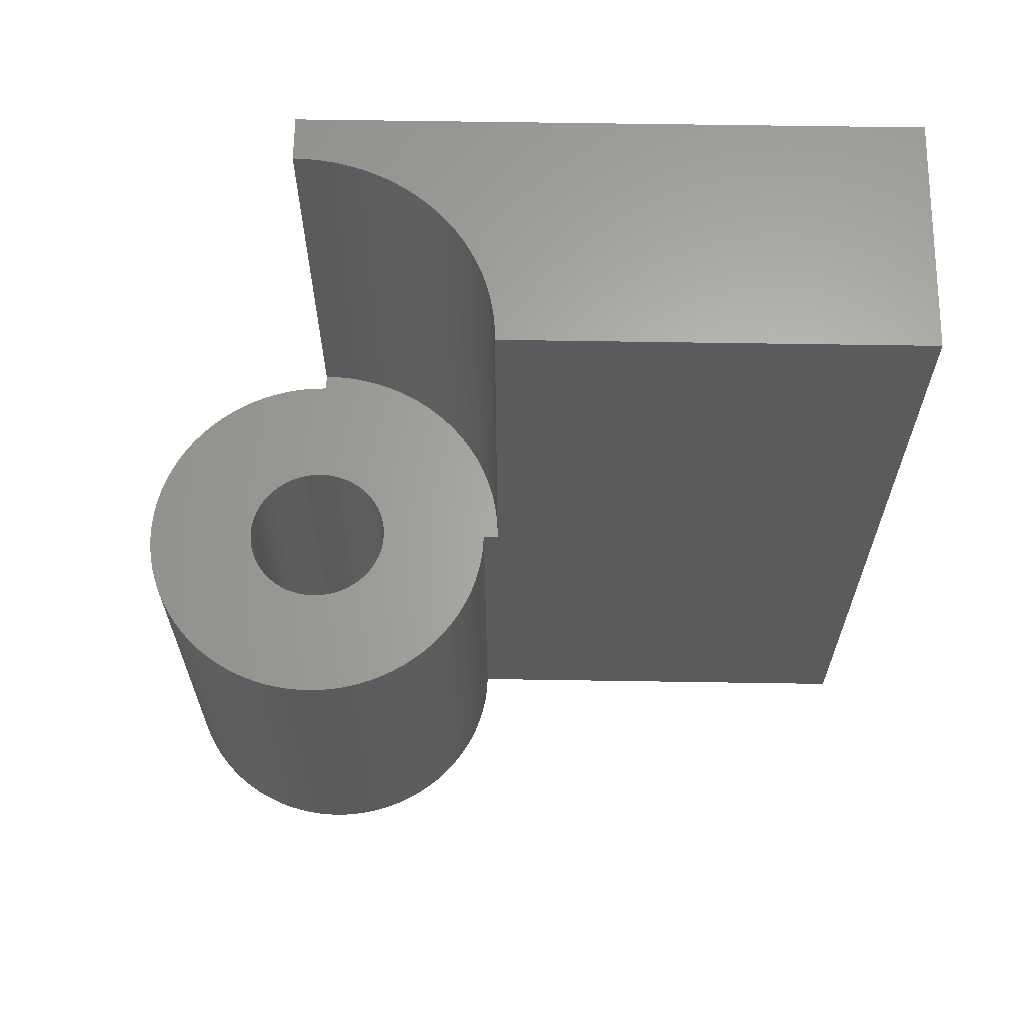
<metadata>
{"format":"stl","ext":"stl","renderer":"f3d","projection":"perspective","resolution":1024,"background":"white","views":[{"elev":64.2,"azim":-89.1,"up":"+Z"}]}
</metadata>
<code>
# stl→obj: 416 verts, 828 faces
v -9.768 -14.12 -7.62
v -9.768 -14.12 -3.81
v -9.779 -14.3 -7.62
v -9.735 -13.94 -3.81
v -9.735 -13.94 -7.62
v -9.68 -13.76 -3.81
v -9.68 -13.76 0
v -9.604 -13.59 0
v -9.735 -13.94 0
v -9.768 -14.12 0
v -9.779 -14.3 -3.81
v -9.779 -14.3 0
v -9.768 -14.48 -3.81
v -9.768 -14.48 0
v -9.735 -14.66 -3.81
v -9.735 -14.66 0
v -9.68 -14.84 -3.81
v -9.68 -14.84 0
v -9.604 -15.01 -3.81
v -9.604 -15.01 0
v -9.509 -15.17 -3.81
v -9.509 -15.17 0
v -9.396 -15.31 -3.81
v -9.396 -15.31 0
v -9.266 -15.44 -3.81
v -9.266 -15.44 0
v -9.121 -15.55 -3.81
v -9.121 -15.55 0
v -8.963 -15.65 -3.81
v -8.963 -15.65 0
v -8.795 -15.73 -3.81
v -8.795 -15.73 0
v -8.62 -15.78 -3.81
v -8.62 -15.78 0
v -8.439 -15.81 -3.81
v -8.439 -15.81 0
v -8.255 -15.82 -3.81
v -8.255 -15.82 0
v -8.071 -15.81 -3.81
v -8.071 -15.81 0
v -7.89 -15.78 -3.81
v -7.89 -15.78 0
v -7.715 -15.73 -3.81
v -7.715 -15.73 0
v -7.547 -15.65 -3.81
v -7.547 -15.65 0
v -7.389 -15.55 -3.81
v -7.389 -15.55 0
v -7.244 -15.44 -3.81
v -7.244 -15.44 0
v -7.114 -15.31 -3.81
v -7.114 -15.31 0
v -7.001 -15.17 -3.81
v -7.001 -15.17 0
v -6.906 -15.01 -3.81
v -6.906 -15.01 0
v -6.83 -14.84 -3.81
v -6.83 -14.84 0
v -6.775 -14.66 -3.81
v -6.775 -14.66 0
v -6.742 -14.48 -3.81
v -6.742 -14.48 0
v -6.731 -14.3 -3.81
v -6.731 -14.3 0
v -6.742 -14.12 -3.81
v -6.742 -14.12 0
v -6.775 -13.94 -3.81
v -6.775 -13.94 0
v -6.83 -13.76 -3.81
v -6.83 -13.76 0
v -6.906 -13.59 -3.81
v -6.906 -13.59 0
v -7.001 -13.43 -3.81
v -7.001 -13.43 0
v -7.114 -13.29 -3.81
v -7.114 -13.29 0
v -7.244 -13.16 -3.81
v -7.244 -13.16 0
v -7.389 -13.05 -3.81
v -7.389 -13.05 0
v -7.547 -12.95 -3.81
v -7.547 -12.95 0
v -7.715 -12.88 -3.81
v -7.715 -12.88 0
v -7.89 -12.82 -3.81
v -7.89 -12.82 0
v -8.071 -12.79 -3.81
v -8.071 -12.79 0
v -8.255 -12.78 -3.81
v -8.255 -12.78 0
v -8.439 -12.79 -3.81
v -8.439 -12.79 0
v -8.62 -12.82 -3.81
v -8.62 -12.82 0
v -8.795 -12.88 -3.81
v -8.795 -12.88 0
v -8.963 -12.95 -3.81
v -8.963 -12.95 0
v -9.121 -13.05 -3.81
v -9.121 -13.05 0
v -9.266 -13.16 -3.81
v -9.266 -13.16 0
v -9.396 -13.29 -3.81
v -9.396 -13.29 0
v -9.509 -13.43 -3.81
v -9.509 -13.43 0
v -9.604 -13.59 -3.81
v -9.68 -13.76 -7.62
v -9.604 -13.59 -7.62
v -9.509 -13.43 -7.62
v -9.396 -13.29 -7.62
v -9.266 -13.16 -7.62
v -9.121 -13.05 -7.62
v -8.963 -12.95 -7.62
v -8.795 -12.88 -7.62
v -8.62 -12.82 -7.62
v -8.439 -12.79 -7.62
v -8.255 -12.78 -7.62
v -8.071 -12.79 -7.62
v -7.89 -12.82 -7.62
v -7.715 -12.88 -7.62
v -7.547 -12.95 -7.62
v -7.389 -13.05 -7.62
v -7.244 -13.16 -7.62
v -7.114 -13.29 -7.62
v -7.001 -13.43 -7.62
v -6.906 -13.59 -7.62
v -6.83 -13.76 -7.62
v -6.775 -13.94 -7.62
v -6.742 -14.12 -7.62
v -6.731 -14.3 -7.62
v -6.742 -14.48 -7.62
v -6.775 -14.66 -7.62
v -6.83 -14.84 -7.62
v -6.906 -15.01 -7.62
v -7.001 -15.17 -7.62
v -7.114 -15.31 -7.62
v -7.244 -15.44 -7.62
v -7.389 -15.55 -7.62
v -7.547 -15.65 -7.62
v -7.715 -15.73 -7.62
v -7.89 -15.78 -7.62
v -8.071 -15.81 -7.62
v -8.255 -15.82 -7.62
v -8.439 -15.81 -7.62
v -8.62 -15.78 -7.62
v -8.795 -15.73 -7.62
v -8.963 -15.65 -7.62
v -9.121 -15.55 -7.62
v -9.266 -15.44 -7.62
v -9.396 -15.31 -7.62
v -9.509 -15.17 -7.62
v -9.604 -15.01 -7.62
v -9.68 -14.84 -7.62
v -9.735 -14.66 -7.62
v -9.768 -14.48 -7.62
v -4.128 -14.3 8.89
v -4.128 -14.3 0
v -4.134 -14.53 4.445
v -4.138 -14.59 8.89
v -4.162 -14.83 4.445
v -4.17 -14.89 8.89
v -4.212 -15.13 4.445
v -4.222 -15.18 8.89
v -4.285 -15.43 4.445
v -4.295 -15.46 8.89
v -4.379 -15.72 4.445
v -4.388 -15.74 8.89
v -4.495 -16 4.445
v -4.5 -16.01 8.89
v -4.631 -16.28 4.445
v -4.632 -16.28 8.89
v -4.783 -16.53 8.89
v -4.17 -14.89 0
v -4.138 -14.59 0
v -4.222 -15.18 0
v -4.295 -15.46 0
v -4.388 -15.74 0
v -4.5 -16.01 0
v -4.632 -16.28 0
v -4.783 -16.53 0
v -4.786 -16.54 4.445
v -4.951 -16.77 0
v -4.961 -16.79 4.445
v -4.951 -16.77 8.89
v -5.136 -17 8.89
v -5.136 -17 0
v -5.154 -17.02 4.445
v -5.336 -17.22 8.89
v -5.336 -17.22 0
v -5.364 -17.25 4.445
v -5.552 -17.42 8.89
v -5.552 -17.42 0
v -5.589 -17.45 4.445
v -5.781 -17.6 8.89
v -5.781 -17.6 0
v -5.829 -17.64 4.445
v -6.024 -17.77 8.89
v -6.024 -17.77 0
v -6.082 -17.81 4.445
v -6.277 -17.92 8.89
v -6.277 -17.92 0
v -6.347 -17.96 4.445
v -6.54 -18.05 8.89
v -6.54 -18.05 0
v -6.623 -18.09 4.445
v -6.813 -18.17 8.89
v -6.813 -18.17 0
v -6.907 -18.2 4.445
v -7.092 -18.26 8.89
v -7.092 -18.26 0
v -7.199 -18.29 4.445
v -7.378 -18.33 8.89
v -7.378 -18.33 0
v -7.497 -18.36 4.445
v -7.668 -18.39 8.89
v -7.668 -18.39 0
v -7.798 -18.4 4.445
v -7.961 -18.42 8.89
v -7.961 -18.42 0
v -8.102 -18.42 4.445
v -8.255 -18.43 8.89
v -8.255 -18.43 0
v -3.175 -14.3 8.89
v -3.175 -27 8.89
v -8.255 -27 8.89
v -12.06 -14.2 0
v -12.05 -13.91 0
v -12.01 -13.63 0
v -11.94 -13.35 0
v -11.86 -13.07 0
v -11.76 -12.8 0
v -11.63 -12.54 0
v -11.49 -12.28 0
v -11.33 -12.05 0
v -11.15 -11.82 0
v -10.95 -11.61 0
v -10.74 -11.41 0
v -10.51 -11.23 0
v -10.27 -11.07 0
v -10.02 -10.92 0
v -9.757 -10.8 0
v -9.487 -10.69 0
v -9.21 -10.61 0
v -8.927 -10.55 0
v -8.64 -10.51 0
v -8.352 -10.49 0
v -8.062 -10.5 0
v -7.774 -10.52 0
v -7.488 -10.57 0
v -7.207 -10.64 0
v -6.932 -10.73 0
v -6.664 -10.84 0
v -6.406 -10.97 0
v -6.158 -11.12 0
v -5.923 -11.29 0
v -5.701 -11.47 0
v -5.494 -11.68 0
v -5.302 -11.89 0
v -5.128 -12.12 0
v -4.972 -12.37 0
v -4.834 -12.62 0
v -4.717 -12.89 0
v -4.62 -13.16 0
v -4.544 -13.44 0
v -4.489 -13.72 0
v -4.456 -14.01 0
v -4.445 -14.3 0
v -8.255 -18.11 0
v -8.544 -18.1 0
v -8.832 -18.07 0
v -9.116 -18.01 0
v -9.396 -17.94 0
v -9.668 -17.84 0
v -9.933 -17.72 0
v -10.19 -17.58 0
v -10.43 -17.43 0
v -10.66 -17.25 0
v -10.88 -17.06 0
v -11.08 -16.85 0
v -11.27 -16.63 0
v -11.44 -16.4 0
v -11.59 -16.15 0
v -11.72 -15.89 0
v -11.83 -15.62 0
v -11.92 -15.35 0
v -11.99 -15.07 0
v -12.03 -14.78 0
v -12.06 -14.49 0
v -8.255 -18.11 -8.89
v -8.255 -27 -8.89
v -3.175 -27 -8.89
v -3.175 -14.3 -8.89
v -4.445 -14.3 -8.89
v -8.501 -18.1 -4.445
v -8.544 -18.1 -8.89
v -8.791 -18.07 -4.445
v -8.832 -18.07 -8.89
v -9.078 -18.02 -4.445
v -9.116 -18.01 -8.89
v -9.361 -17.95 -4.445
v -9.396 -17.94 -8.89
v -9.637 -17.85 -4.445
v -9.668 -17.84 -8.89
v -9.904 -17.73 -4.445
v -9.933 -17.72 -8.89
v -10.16 -17.6 -4.445
v -10.19 -17.58 -8.89
v -10.41 -17.44 -4.445
v -10.43 -17.43 -8.89
v -10.64 -17.27 -4.445
v -10.66 -17.25 -8.89
v -10.86 -17.08 -4.445
v -10.88 -17.06 -8.89
v -11.07 -16.87 -4.445
v -11.08 -16.85 -8.89
v -11.26 -16.65 -4.445
v -11.27 -16.63 -8.89
v -11.43 -16.41 -4.445
v -11.44 -16.4 -8.89
v -11.58 -16.16 -4.445
v -11.59 -16.15 -8.89
v -11.71 -15.9 -4.445
v -11.72 -15.89 -8.89
v -11.83 -15.63 -4.445
v -11.83 -15.62 -8.89
v -11.92 -15.35 -4.445
v -11.92 -15.35 -8.89
v -11.99 -15.07 -4.445
v -11.99 -15.07 -8.89
v -12.03 -14.78 -4.445
v -12.03 -14.78 -8.89
v -12.06 -14.49 -8.89
v -12.06 -14.49 -4.445
v -12.06 -14.2 -4.445
v -12.04 -13.91 -4.445
v -12.05 -13.91 -8.89
v -12.01 -13.63 -8.89
v -12.06 -14.2 -8.89
v -12 -13.62 -4.445
v -11.94 -13.35 -8.89
v -11.94 -13.33 -4.445
v -11.86 -13.07 -8.89
v -11.86 -13.06 -4.445
v -11.76 -12.8 -8.89
v -11.75 -12.78 -4.445
v -11.63 -12.54 -8.89
v -11.62 -12.52 -4.445
v -11.49 -12.28 -8.89
v -11.48 -12.27 -4.445
v -11.33 -12.05 -8.89
v -11.31 -12.03 -4.445
v -11.15 -11.82 -8.89
v -11.13 -11.8 -4.445
v -10.95 -11.61 -8.89
v -10.93 -11.59 -4.445
v -10.74 -11.41 -8.89
v -10.71 -11.39 -4.445
v -10.51 -11.23 -8.89
v -10.48 -11.21 -4.445
v -10.27 -11.07 -8.89
v -10.24 -11.05 -4.445
v -10.02 -10.92 -8.89
v -9.986 -10.91 -4.445
v -9.757 -10.8 -8.89
v -9.722 -10.78 -4.445
v -9.487 -10.69 -8.89
v -9.448 -10.68 -4.445
v -9.21 -10.61 -8.89
v -9.168 -10.6 -4.445
v -8.927 -10.55 -8.89
v -8.882 -10.54 -4.445
v -8.64 -10.51 -8.89
v -8.592 -10.51 -4.445
v -8.352 -10.49 -8.89
v -8.301 -10.49 -4.445
v -8.062 -10.5 -8.89
v -8.009 -10.5 -4.445
v -7.774 -10.52 -8.89
v -7.719 -10.53 -4.445
v -7.488 -10.57 -8.89
v -7.432 -10.58 -4.445
v -7.207 -10.64 -8.89
v -7.149 -10.65 -4.445
v -6.932 -10.73 -8.89
v -6.873 -10.75 -4.445
v -6.664 -10.84 -8.89
v -6.606 -10.87 -4.445
v -6.406 -10.97 -8.89
v -6.347 -11 -4.445
v -6.158 -11.12 -8.89
v -6.101 -11.16 -4.445
v -5.923 -11.29 -8.89
v -5.866 -11.33 -4.445
v -5.701 -11.47 -8.89
v -5.646 -11.52 -4.445
v -5.494 -11.68 -8.89
v -5.441 -11.73 -4.445
v -5.302 -11.89 -8.89
v -5.253 -11.95 -4.445
v -5.128 -12.12 -8.89
v -5.082 -12.19 -4.445
v -4.972 -12.37 -8.89
v -4.93 -12.44 -4.445
v -4.834 -12.62 -8.89
v -4.797 -12.7 -4.445
v -4.717 -12.89 -8.89
v -4.685 -12.97 -4.445
v -4.62 -13.16 -8.89
v -4.594 -13.25 -4.445
v -4.544 -13.44 -8.89
v -4.524 -13.53 -4.445
v -4.489 -13.72 -8.89
v -4.476 -13.82 -4.445
v -4.456 -14.01 -8.89
v -4.45 -14.11 -4.445
f 1 2 3
f 1 4 2
f 1 5 4
f 4 5 6
f 7 6 8
f 7 4 6
f 7 9 4
f 4 9 2
f 2 9 10
f 11 10 12
f 13 12 14
f 15 14 16
f 17 16 18
f 19 18 20
f 21 20 22
f 23 22 24
f 25 24 26
f 27 26 28
f 29 28 30
f 31 30 32
f 33 32 34
f 35 34 36
f 37 36 38
f 39 38 40
f 41 40 42
f 43 42 44
f 45 44 46
f 47 46 48
f 49 48 50
f 51 50 52
f 53 52 54
f 55 54 56
f 57 56 58
f 59 58 60
f 61 60 62
f 63 62 64
f 65 64 66
f 67 66 68
f 69 68 70
f 71 70 72
f 73 72 74
f 75 74 76
f 77 76 78
f 79 78 80
f 81 80 82
f 83 82 84
f 85 84 86
f 87 86 88
f 89 88 90
f 91 90 92
f 93 92 94
f 95 94 96
f 97 96 98
f 99 98 100
f 101 100 102
f 103 102 104
f 105 104 106
f 107 106 8
f 6 107 8
f 6 108 107
f 6 5 108
f 108 109 107
f 107 109 105
f 106 107 105
f 109 110 105
f 105 110 103
f 104 105 103
f 110 111 103
f 103 111 101
f 102 103 101
f 111 112 101
f 101 112 99
f 100 101 99
f 112 113 99
f 99 113 97
f 98 99 97
f 113 114 97
f 97 114 95
f 96 97 95
f 114 115 95
f 95 115 93
f 94 95 93
f 115 116 93
f 93 116 91
f 92 93 91
f 116 117 91
f 91 117 89
f 90 91 89
f 117 118 89
f 89 118 87
f 88 89 87
f 118 119 87
f 87 119 85
f 86 87 85
f 119 120 85
f 85 120 83
f 84 85 83
f 120 121 83
f 83 121 81
f 82 83 81
f 121 122 81
f 81 122 79
f 80 81 79
f 122 123 79
f 79 123 77
f 78 79 77
f 123 124 77
f 77 124 75
f 76 77 75
f 124 125 75
f 75 125 73
f 74 75 73
f 125 126 73
f 73 126 71
f 72 73 71
f 126 127 71
f 71 127 69
f 70 71 69
f 127 128 69
f 69 128 67
f 68 69 67
f 128 129 67
f 67 129 65
f 66 67 65
f 129 130 65
f 65 130 63
f 64 65 63
f 130 131 63
f 63 131 61
f 62 63 61
f 131 132 61
f 61 132 59
f 60 61 59
f 132 133 59
f 59 133 57
f 58 59 57
f 133 134 57
f 57 134 55
f 56 57 55
f 134 135 55
f 55 135 53
f 54 55 53
f 135 136 53
f 53 136 51
f 52 53 51
f 136 137 51
f 51 137 49
f 50 51 49
f 137 138 49
f 49 138 47
f 48 49 47
f 138 139 47
f 47 139 45
f 46 47 45
f 139 140 45
f 45 140 43
f 44 45 43
f 140 141 43
f 43 141 41
f 42 43 41
f 141 142 41
f 41 142 39
f 40 41 39
f 142 143 39
f 39 143 37
f 38 39 37
f 143 144 37
f 37 144 35
f 36 37 35
f 144 145 35
f 35 145 33
f 34 35 33
f 145 146 33
f 33 146 31
f 32 33 31
f 146 147 31
f 31 147 29
f 30 31 29
f 147 148 29
f 29 148 27
f 28 29 27
f 148 149 27
f 27 149 25
f 26 27 25
f 149 150 25
f 25 150 23
f 24 25 23
f 150 151 23
f 23 151 21
f 22 23 21
f 151 152 21
f 21 152 19
f 20 21 19
f 152 153 19
f 19 153 17
f 18 19 17
f 153 154 17
f 17 154 15
f 16 17 15
f 154 155 15
f 15 155 13
f 14 15 13
f 155 156 13
f 13 156 11
f 12 13 11
f 156 3 11
f 11 3 2
f 10 11 2
f 156 132 3
f 156 133 132
f 156 155 133
f 133 155 134
f 134 155 154
f 135 154 153
f 136 153 152
f 137 152 151
f 138 151 150
f 139 150 149
f 140 149 148
f 141 148 147
f 142 147 146
f 143 146 145
f 144 143 145
f 134 154 135
f 135 153 136
f 136 152 137
f 137 151 138
f 138 150 139
f 139 149 140
f 140 148 141
f 141 147 142
f 142 146 143
f 132 131 3
f 3 131 1
f 1 131 130
f 5 130 129
f 108 129 128
f 109 128 127
f 110 127 126
f 111 126 125
f 112 125 124
f 113 124 123
f 114 123 122
f 115 122 121
f 116 121 120
f 117 120 119
f 118 117 119
f 1 130 5
f 5 129 108
f 108 128 109
f 109 127 110
f 110 126 111
f 111 125 112
f 112 124 113
f 113 123 114
f 114 122 115
f 115 121 116
f 116 120 117
f 157 158 159
f 160 159 161
f 162 161 163
f 164 163 165
f 166 165 167
f 168 167 169
f 170 169 171
f 172 171 173
f 172 170 171
f 174 161 175
f 174 163 161
f 174 176 163
f 163 176 165
f 165 176 177
f 167 177 178
f 169 178 179
f 171 179 180
f 181 171 180
f 181 182 171
f 181 183 182
f 182 183 184
f 185 184 186
f 185 182 184
f 185 173 182
f 182 173 171
f 165 177 167
f 167 178 169
f 169 179 171
f 183 187 184
f 184 187 188
f 186 188 189
f 186 184 188
f 187 190 188
f 188 190 191
f 189 191 192
f 189 188 191
f 190 193 191
f 191 193 194
f 192 194 195
f 192 191 194
f 193 196 194
f 194 196 197
f 195 197 198
f 195 194 197
f 196 199 197
f 197 199 200
f 198 200 201
f 198 197 200
f 199 202 200
f 200 202 203
f 201 203 204
f 201 200 203
f 202 205 203
f 203 205 206
f 204 206 207
f 204 203 206
f 205 208 206
f 206 208 209
f 207 209 210
f 207 206 209
f 208 211 209
f 209 211 212
f 210 212 213
f 210 209 212
f 211 214 212
f 212 214 215
f 213 215 216
f 213 212 215
f 214 217 215
f 215 217 218
f 216 218 219
f 216 215 218
f 217 220 218
f 218 220 221
f 219 221 222
f 219 218 221
f 220 223 221
f 221 223 222
f 170 168 169
f 168 166 167
f 166 164 165
f 164 162 163
f 162 160 161
f 160 157 159
f 175 161 159
f 158 175 159
f 157 160 224
f 224 160 162
f 164 224 162
f 164 166 224
f 224 166 168
f 170 224 168
f 170 225 224
f 170 172 225
f 225 172 173
f 185 225 173
f 185 186 225
f 225 186 189
f 192 225 189
f 192 195 225
f 225 195 198
f 201 225 198
f 201 226 225
f 201 204 226
f 226 204 207
f 210 226 207
f 210 213 226
f 226 213 216
f 219 226 216
f 219 222 226
f 10 227 12
f 10 228 227
f 10 229 228
f 10 9 229
f 229 9 230
f 230 9 231
f 231 9 7
f 232 7 8
f 233 8 234
f 233 232 8
f 231 7 232
f 8 106 234
f 234 106 235
f 235 106 104
f 236 104 237
f 236 235 104
f 104 102 237
f 237 102 238
f 238 102 239
f 239 102 100
f 240 100 98
f 241 98 242
f 241 240 98
f 239 100 240
f 98 96 242
f 242 96 243
f 243 96 94
f 244 94 245
f 244 243 94
f 94 92 245
f 245 92 246
f 246 92 247
f 247 92 90
f 248 90 88
f 249 88 250
f 249 248 88
f 247 90 248
f 88 86 250
f 250 86 251
f 251 86 84
f 252 84 253
f 252 251 84
f 84 82 253
f 253 82 254
f 254 82 80
f 255 80 256
f 255 254 80
f 80 78 256
f 256 78 257
f 257 78 258
f 258 78 76
f 259 76 74
f 260 74 261
f 260 259 74
f 258 76 259
f 74 72 261
f 261 72 262
f 262 72 70
f 263 70 264
f 263 262 70
f 70 68 264
f 264 68 265
f 265 68 266
f 266 68 66
f 267 66 64
f 268 64 62
f 60 268 62
f 60 176 268
f 60 177 176
f 60 58 177
f 177 58 178
f 178 58 179
f 179 58 56
f 180 56 181
f 180 179 56
f 266 66 267
f 267 64 268
f 56 54 181
f 181 54 183
f 183 54 52
f 187 52 190
f 187 183 52
f 52 50 190
f 190 50 193
f 193 50 196
f 196 50 48
f 199 48 46
f 202 46 205
f 202 199 46
f 196 48 199
f 46 44 205
f 205 44 208
f 208 44 211
f 211 44 42
f 214 42 269
f 217 269 220
f 217 214 269
f 42 40 269
f 269 40 38
f 270 38 36
f 271 36 34
f 272 34 273
f 272 271 34
f 269 38 270
f 270 36 271
f 34 32 273
f 273 32 274
f 274 32 275
f 275 32 30
f 276 30 28
f 277 28 278
f 277 276 28
f 275 30 276
f 28 26 278
f 278 26 279
f 279 26 24
f 280 24 281
f 280 279 24
f 24 22 281
f 281 22 282
f 282 22 283
f 283 22 20
f 284 20 18
f 285 18 286
f 285 284 18
f 283 20 284
f 18 16 286
f 286 16 287
f 287 16 14
f 288 14 289
f 288 287 14
f 14 12 289
f 289 12 227
f 223 220 269
f 214 211 42
f 176 174 268
f 268 174 175
f 158 268 175
f 269 290 223
f 223 290 291
f 226 223 291
f 226 222 223
f 291 292 226
f 226 292 225
f 292 293 225
f 225 293 224
f 268 158 294
f 294 158 293
f 293 158 224
f 224 158 157
f 290 269 295
f 296 295 297
f 298 297 299
f 300 299 301
f 302 301 303
f 304 303 305
f 306 305 307
f 308 307 309
f 310 309 311
f 312 311 313
f 314 313 315
f 316 315 317
f 318 317 319
f 320 319 321
f 322 321 323
f 324 323 325
f 326 325 327
f 328 327 329
f 330 329 331
f 332 331 333
f 332 330 331
f 271 297 270
f 271 299 297
f 271 272 299
f 299 272 301
f 301 272 273
f 303 273 274
f 305 274 275
f 307 275 276
f 309 276 277
f 311 277 278
f 313 278 279
f 315 279 280
f 317 280 281
f 319 281 282
f 321 282 283
f 323 283 284
f 325 284 285
f 327 285 286
f 329 286 287
f 331 287 288
f 334 288 289
f 227 334 289
f 227 335 334
f 227 228 335
f 335 228 336
f 337 336 338
f 337 335 336
f 337 339 335
f 335 339 334
f 334 339 333
f 331 334 333
f 331 288 334
f 301 273 303
f 303 274 305
f 305 275 307
f 307 276 309
f 309 277 311
f 311 278 313
f 313 279 315
f 315 280 317
f 317 281 319
f 319 282 321
f 321 283 323
f 323 284 325
f 325 285 327
f 327 286 329
f 329 287 331
f 228 229 336
f 336 229 340
f 338 340 341
f 338 336 340
f 229 230 340
f 340 230 342
f 341 342 343
f 341 340 342
f 230 231 342
f 342 231 344
f 343 344 345
f 343 342 344
f 231 232 344
f 344 232 346
f 345 346 347
f 345 344 346
f 232 233 346
f 346 233 348
f 347 348 349
f 347 346 348
f 233 234 348
f 348 234 350
f 349 350 351
f 349 348 350
f 234 235 350
f 350 235 352
f 351 352 353
f 351 350 352
f 235 236 352
f 352 236 354
f 353 354 355
f 353 352 354
f 236 237 354
f 354 237 356
f 355 356 357
f 355 354 356
f 237 238 356
f 356 238 358
f 357 358 359
f 357 356 358
f 238 239 358
f 358 239 360
f 359 360 361
f 359 358 360
f 239 240 360
f 360 240 362
f 361 362 363
f 361 360 362
f 240 241 362
f 362 241 364
f 363 364 365
f 363 362 364
f 241 242 364
f 364 242 366
f 365 366 367
f 365 364 366
f 242 243 366
f 366 243 368
f 367 368 369
f 367 366 368
f 243 244 368
f 368 244 370
f 369 370 371
f 369 368 370
f 244 245 370
f 370 245 372
f 371 372 373
f 371 370 372
f 245 246 372
f 372 246 374
f 373 374 375
f 373 372 374
f 246 247 374
f 374 247 376
f 375 376 377
f 375 374 376
f 247 248 376
f 376 248 378
f 377 378 379
f 377 376 378
f 248 249 378
f 378 249 380
f 379 380 381
f 379 378 380
f 249 250 380
f 380 250 382
f 381 382 383
f 381 380 382
f 250 251 382
f 382 251 384
f 383 384 385
f 383 382 384
f 251 252 384
f 384 252 386
f 385 386 387
f 385 384 386
f 252 253 386
f 386 253 388
f 387 388 389
f 387 386 388
f 253 254 388
f 388 254 390
f 389 390 391
f 389 388 390
f 254 255 390
f 390 255 392
f 391 392 393
f 391 390 392
f 255 256 392
f 392 256 394
f 393 394 395
f 393 392 394
f 256 257 394
f 394 257 396
f 395 396 397
f 395 394 396
f 257 258 396
f 396 258 398
f 397 398 399
f 397 396 398
f 258 259 398
f 398 259 400
f 399 400 401
f 399 398 400
f 259 260 400
f 400 260 402
f 401 402 403
f 401 400 402
f 260 261 402
f 402 261 404
f 403 404 405
f 403 402 404
f 261 262 404
f 404 262 406
f 405 406 407
f 405 404 406
f 262 263 406
f 406 263 408
f 407 408 409
f 407 406 408
f 263 264 408
f 408 264 410
f 409 410 411
f 409 408 410
f 264 265 410
f 410 265 412
f 411 412 413
f 411 410 412
f 265 266 412
f 412 266 414
f 413 414 415
f 413 412 414
f 266 267 414
f 414 267 416
f 415 416 294
f 415 414 416
f 267 268 416
f 416 268 294
f 330 328 329
f 328 326 327
f 326 324 325
f 324 322 323
f 322 320 321
f 320 318 319
f 318 316 317
f 316 314 315
f 314 312 313
f 312 310 311
f 310 308 309
f 308 306 307
f 306 304 305
f 304 302 303
f 302 300 301
f 300 298 299
f 298 296 297
f 296 290 295
f 269 270 295
f 295 270 297
f 296 298 290
f 290 298 300
f 302 290 300
f 302 304 290
f 290 304 306
f 308 290 306
f 308 310 290
f 290 310 312
f 314 290 312
f 314 316 290
f 290 316 318
f 320 290 318
f 320 322 290
f 290 322 324
f 326 290 324
f 326 328 290
f 290 328 330
f 332 290 330
f 332 333 290
f 290 333 293
f 292 290 293
f 292 291 290
f 293 333 294
f 294 333 339
f 415 339 337
f 413 337 338
f 411 338 341
f 409 341 343
f 377 343 375
f 377 409 343
f 377 407 409
f 377 379 407
f 407 379 381
f 383 407 381
f 383 385 407
f 407 385 387
f 389 407 387
f 389 391 407
f 407 391 393
f 395 407 393
f 395 397 407
f 407 397 399
f 401 407 399
f 401 403 407
f 407 403 405
f 294 339 415
f 415 337 413
f 413 338 411
f 411 341 409
f 345 347 343
f 343 347 349
f 351 343 349
f 351 353 343
f 343 353 355
f 357 343 355
f 357 359 343
f 343 359 361
f 363 343 361
f 363 365 343
f 343 365 367
f 369 343 367
f 369 371 343
f 343 371 373
f 375 343 373

</code>
